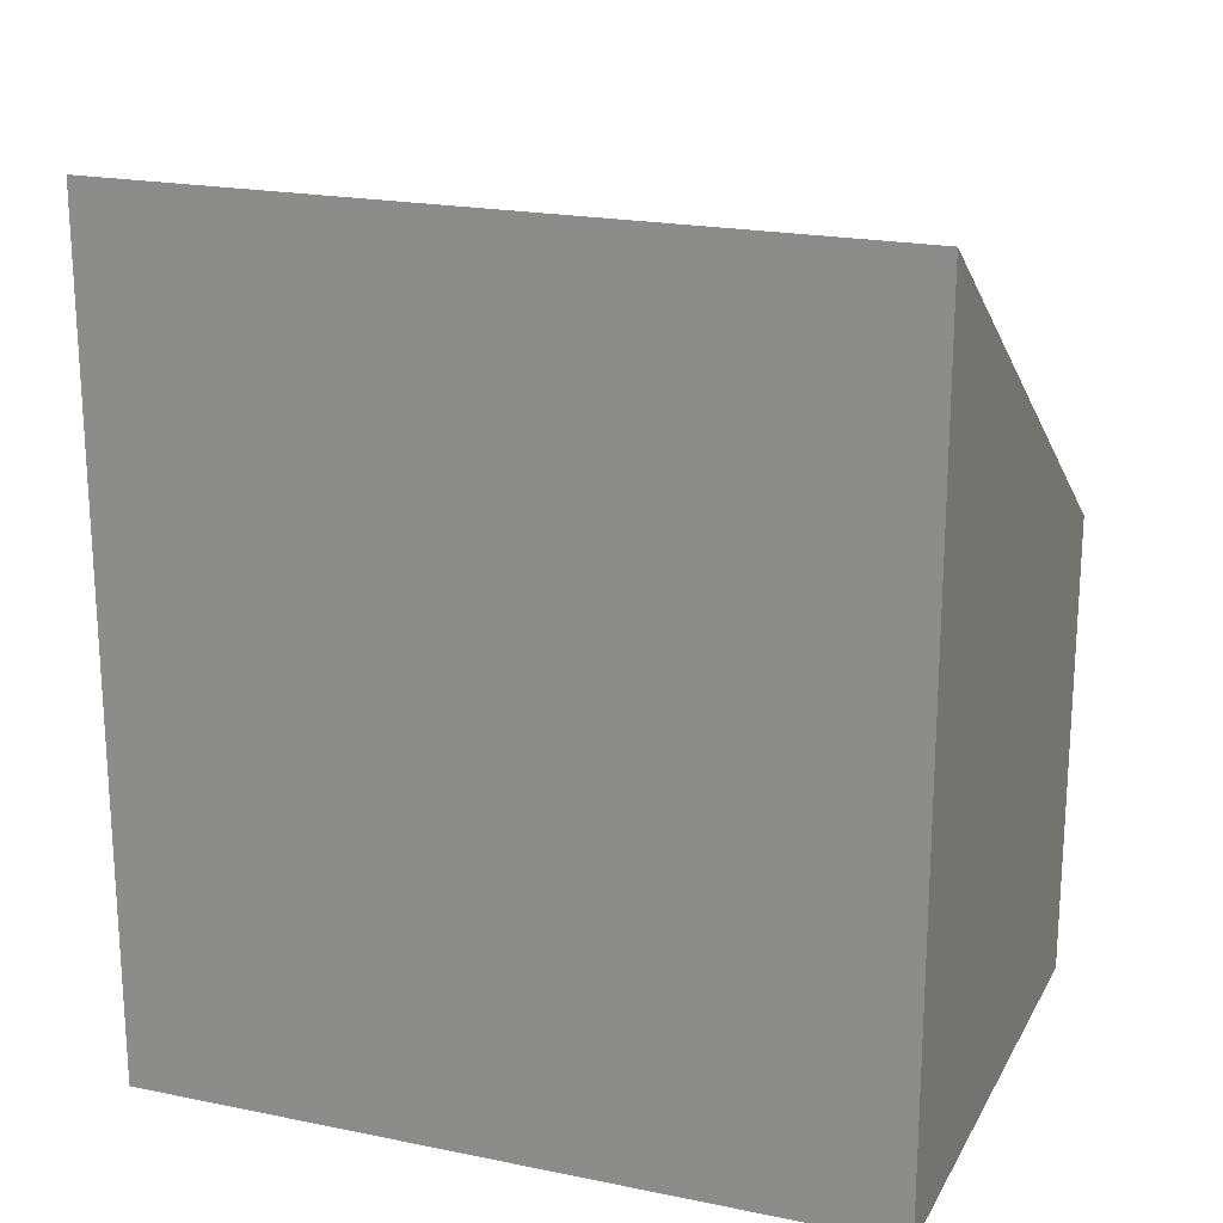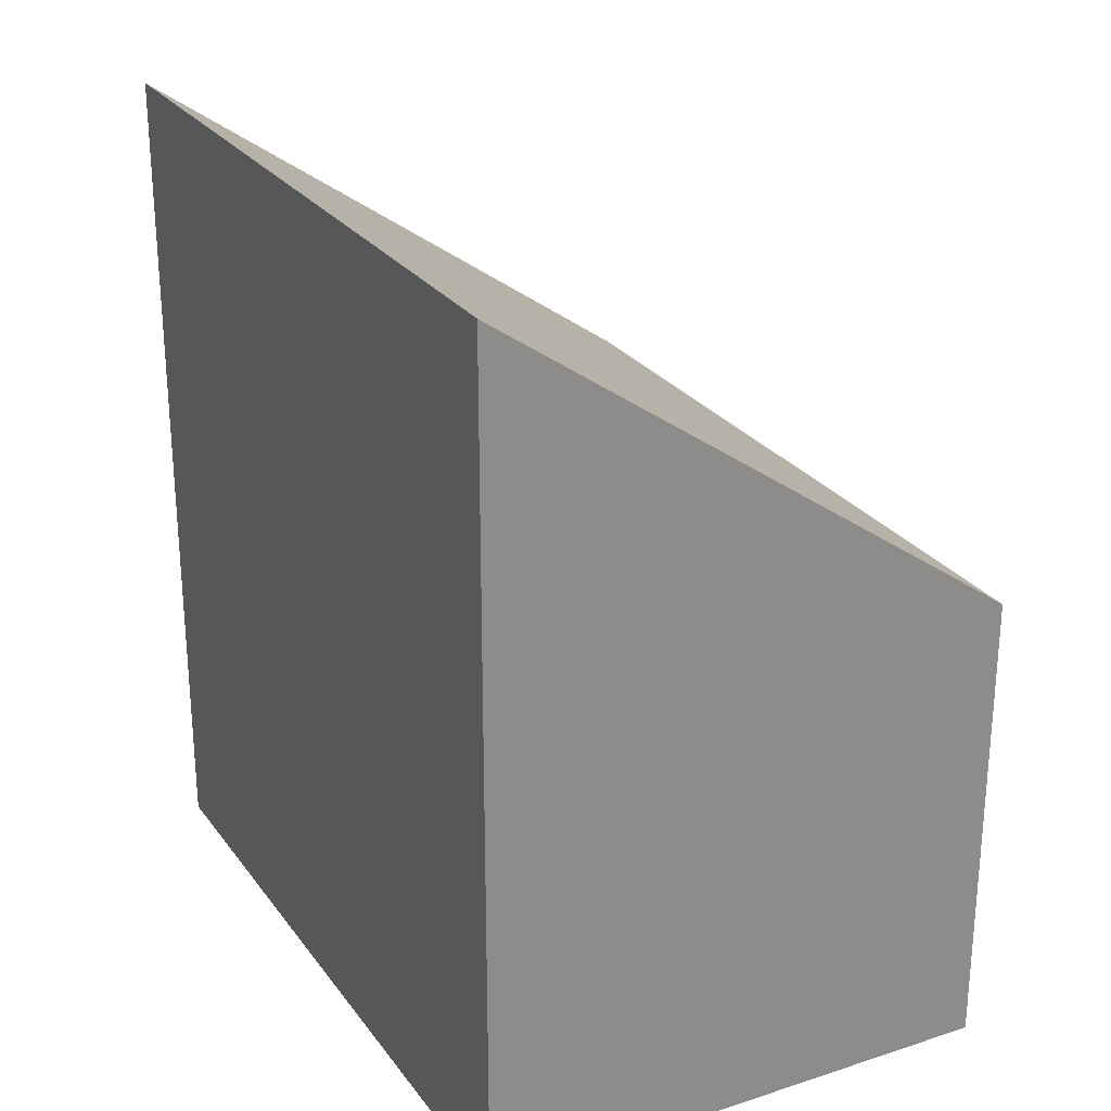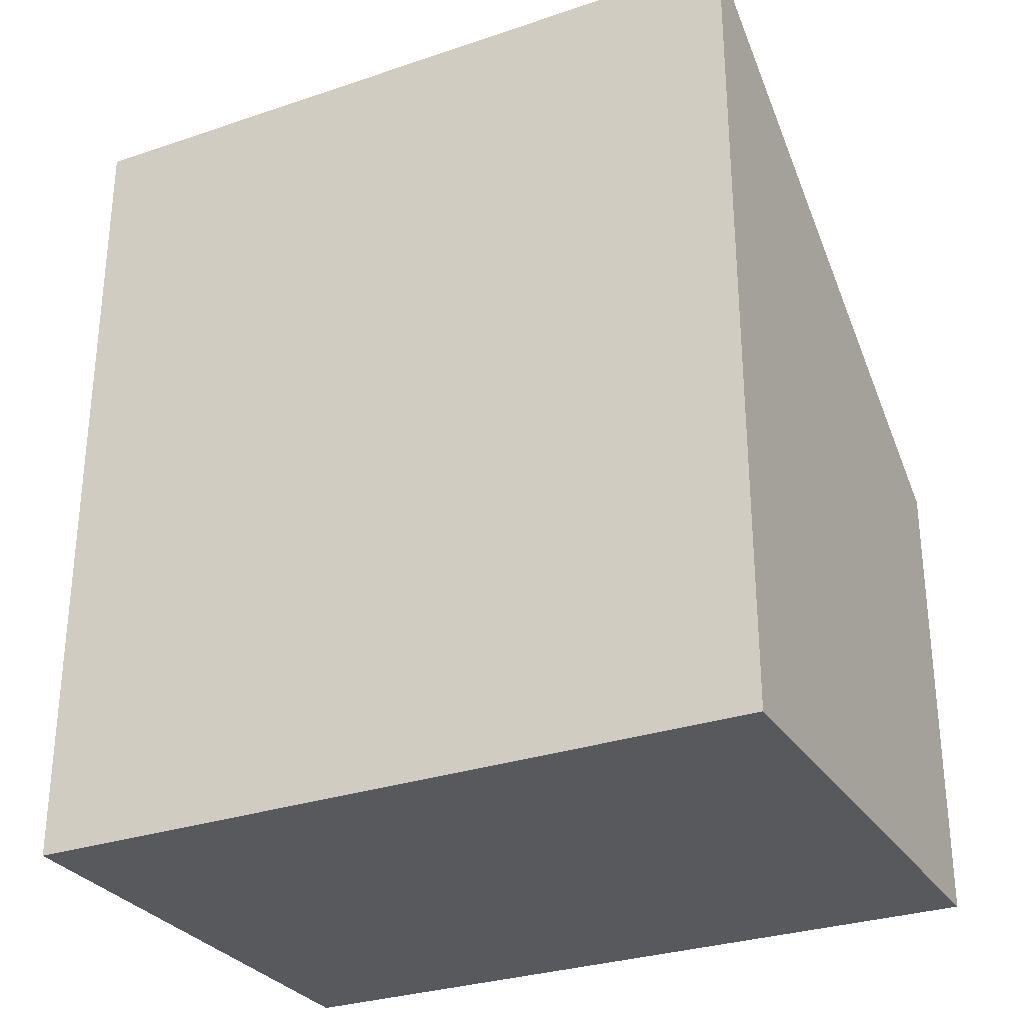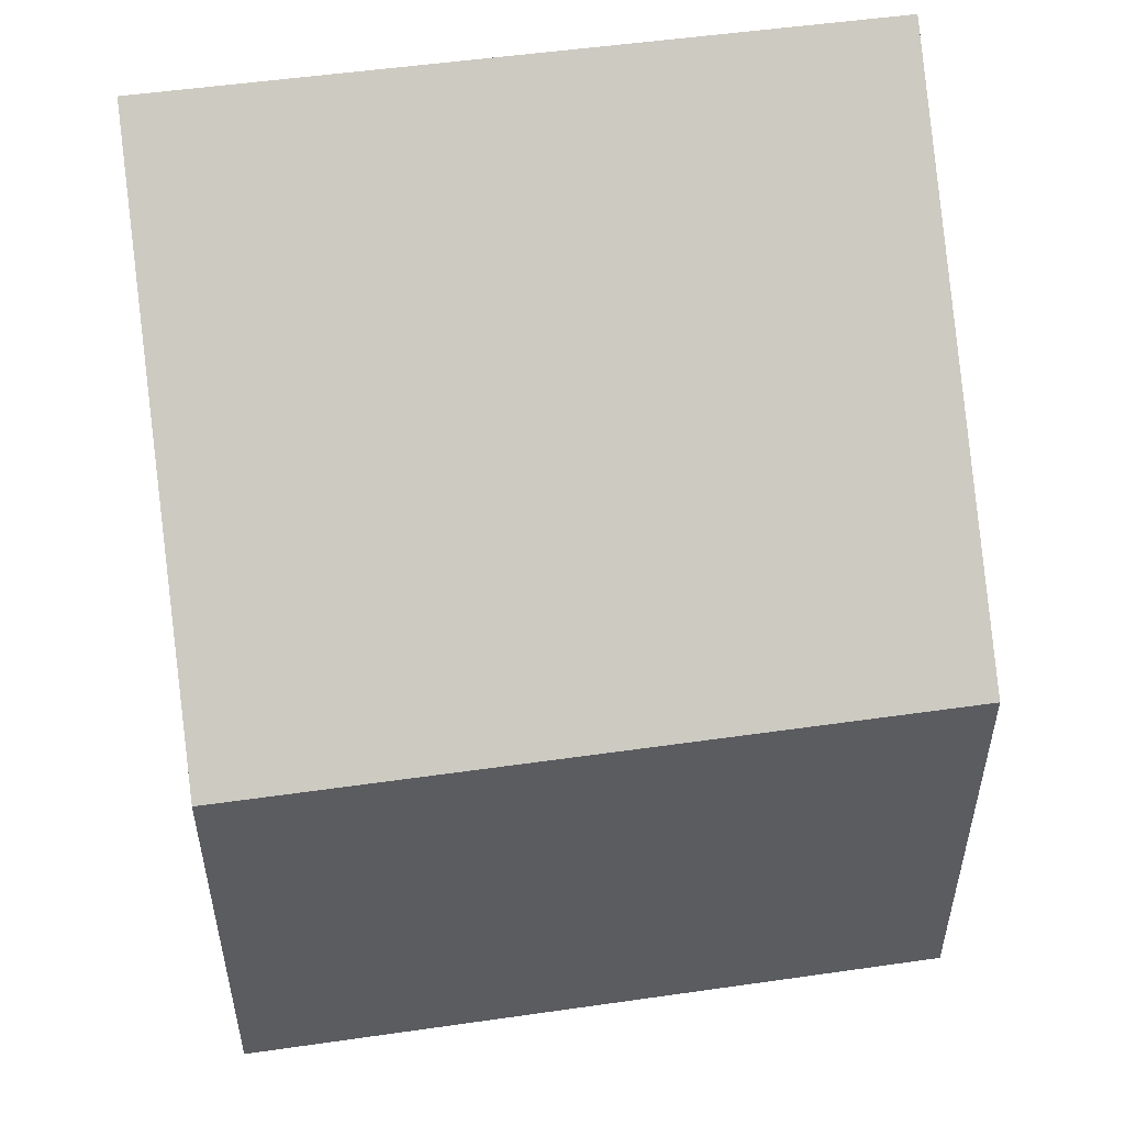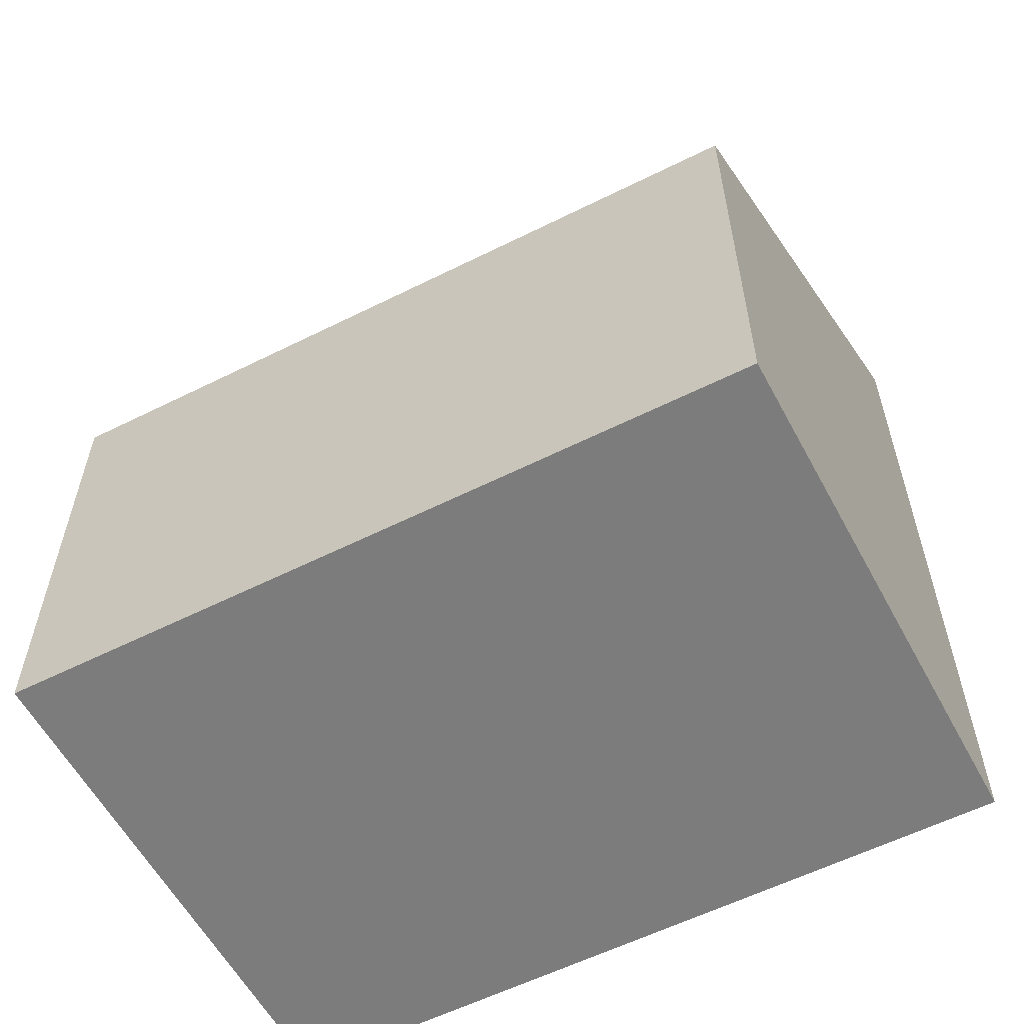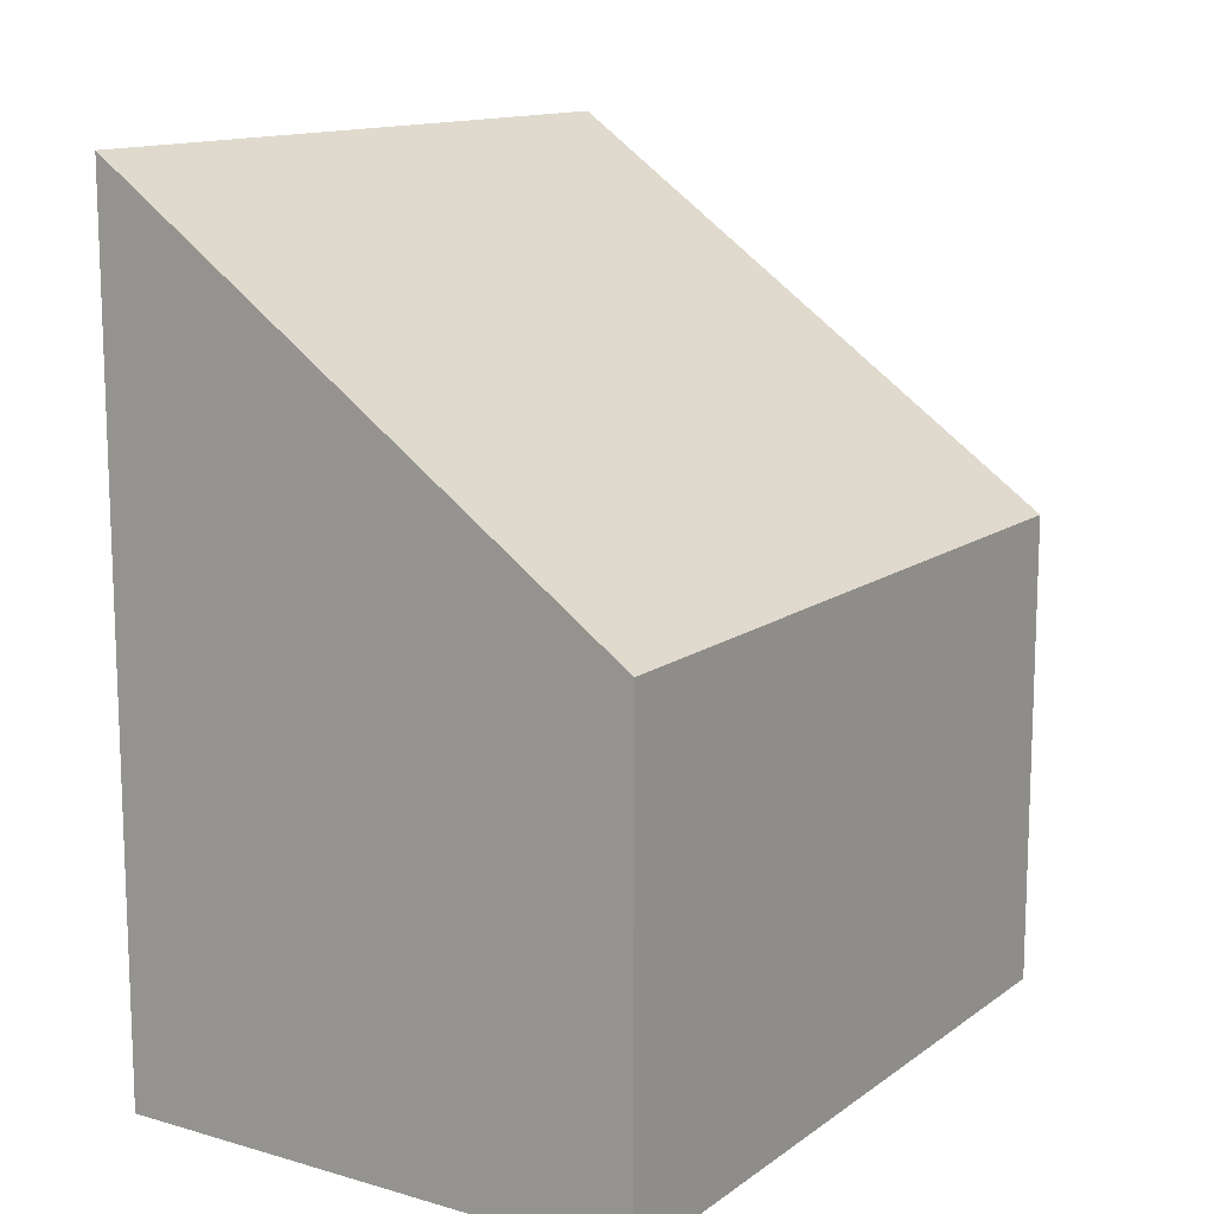
<metadata>
{"format":"obj","ext":"obj","renderer":"f3d","projection":"perspective","resolution":1024,"background":"white","views":[{"elev":20.5,"azim":-63.3,"up":"+Y"},{"elev":26.3,"azim":-21.8,"up":"+Y"},{"elev":-29.9,"azim":-57.4,"up":"+Y"},{"elev":52.0,"azim":87.5,"up":"+Y"},{"elev":-58.8,"azim":123.5,"up":"+Y"},{"elev":13.1,"azim":38.8,"up":"+Y"}]}
</metadata>
<code>
v  1.808 18.84 16.42
v  0 0 0
v  1.808 -1.006e-15 16.42
v  0.0004027 18.84 -0.000596
v  11.68 6.677e-17 -1.091
v  11.68 10.59 -1.091
v  13.49 10.59 15.33
v  13.49 -9.389e-16 15.33
g defaultobject
f 1 2 3
f 2 1 4
f 4 5 2
f 5 4 6
f 5 7 8
f 7 5 6
f 8 1 3
f 1 8 7
f 6 1 7
f 1 6 4
f 5 3 2
f 3 5 8

</code>
